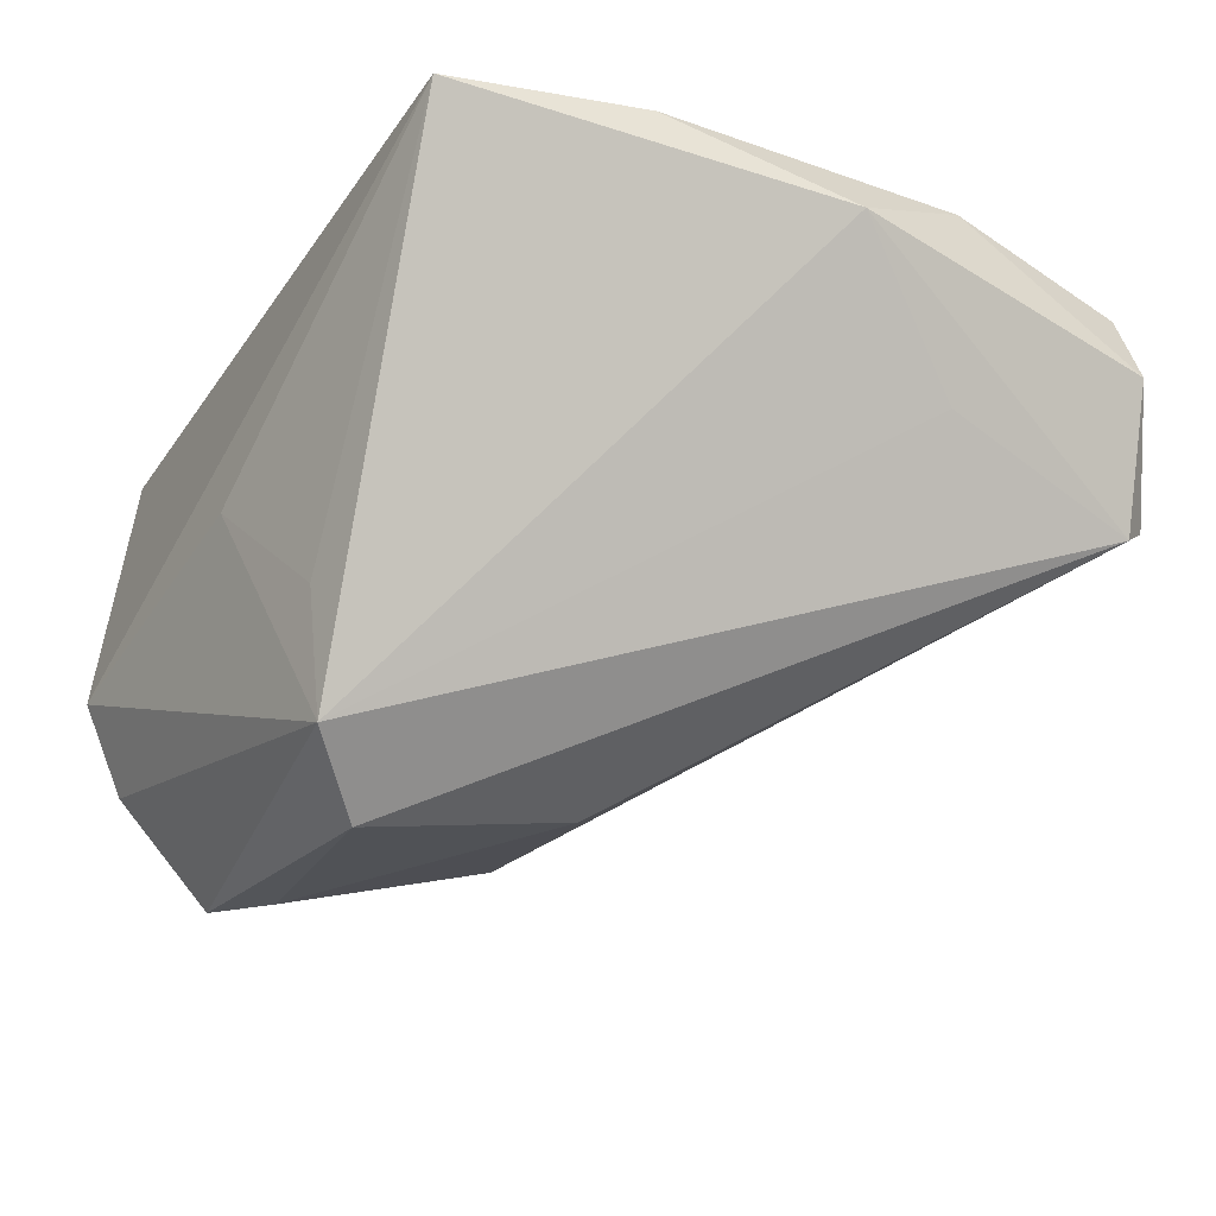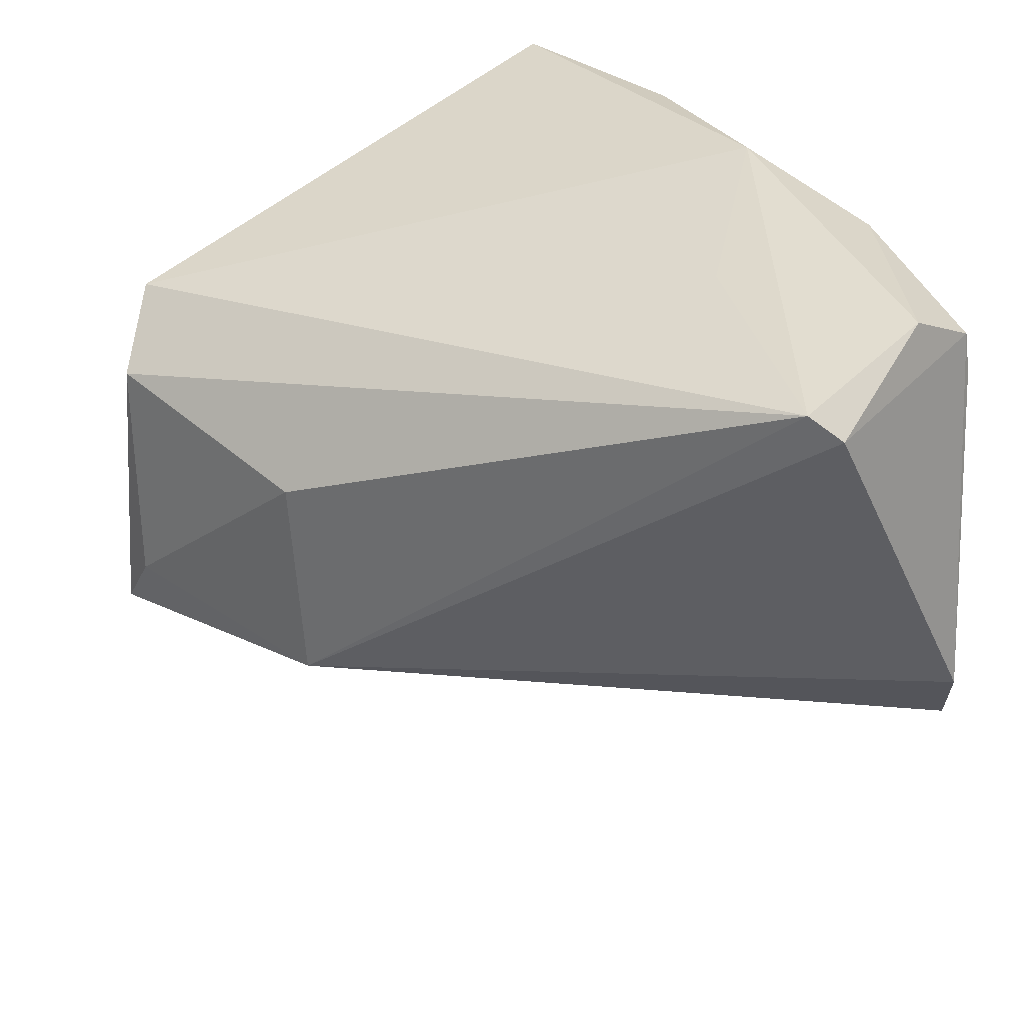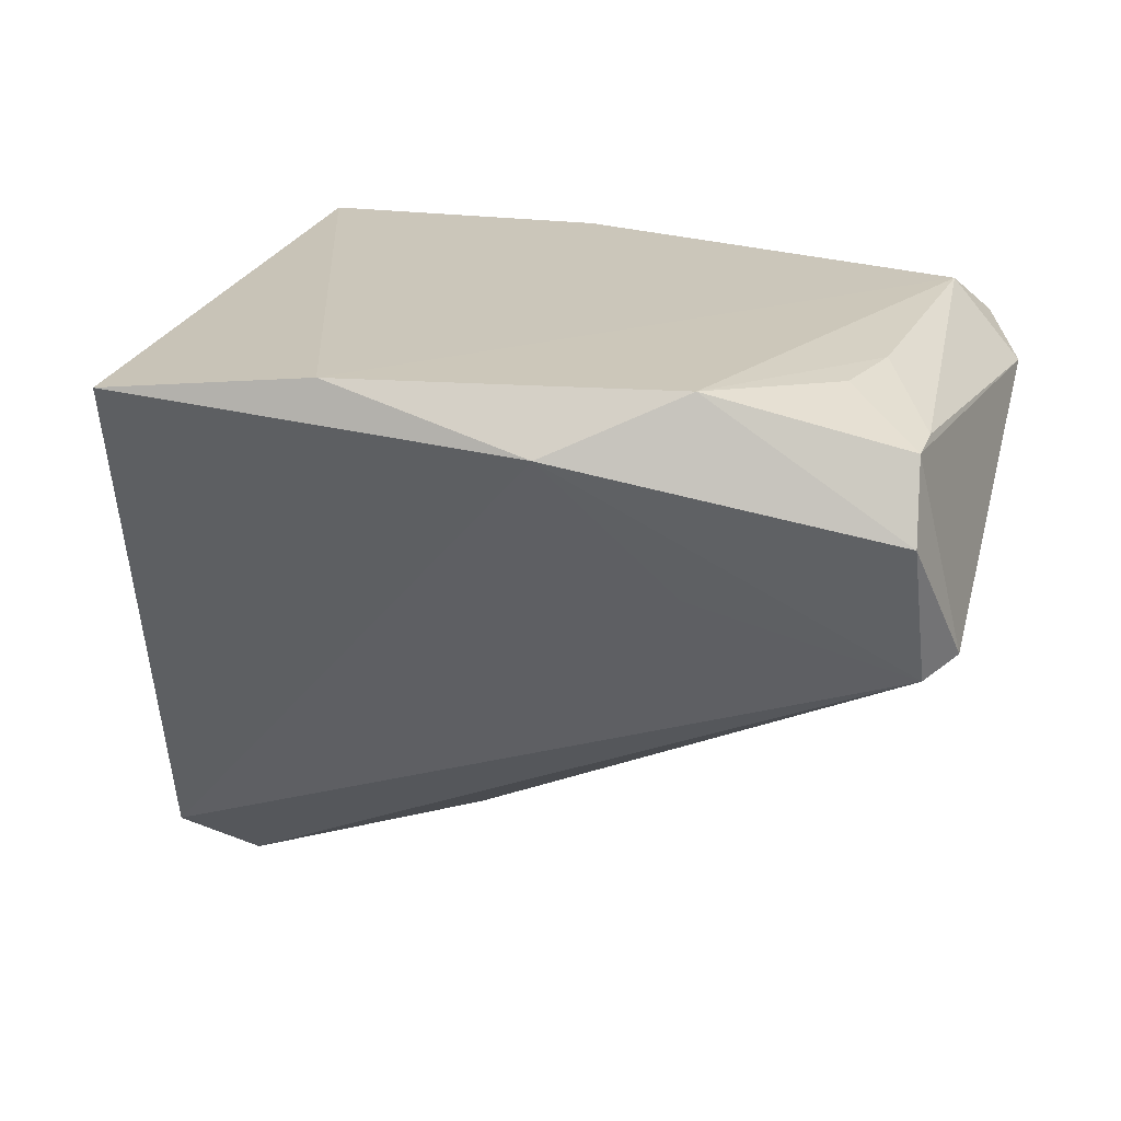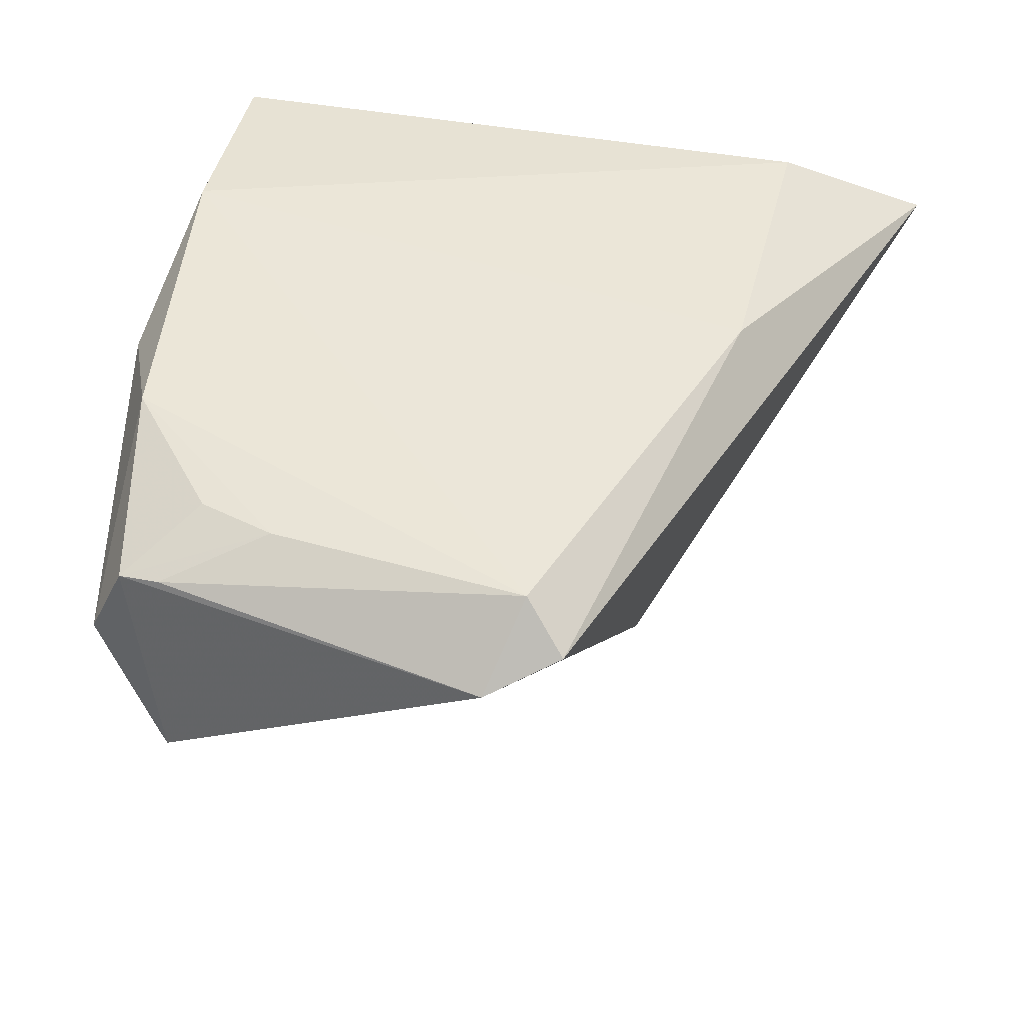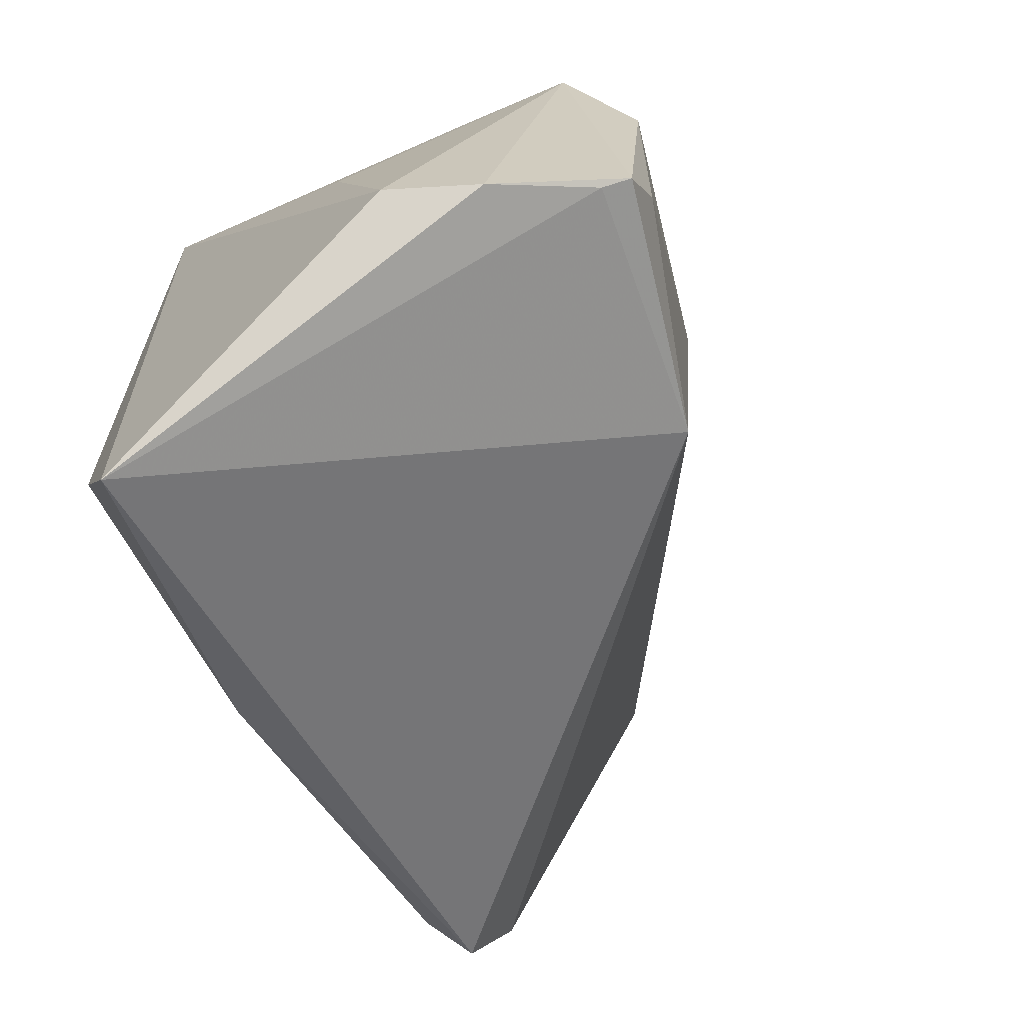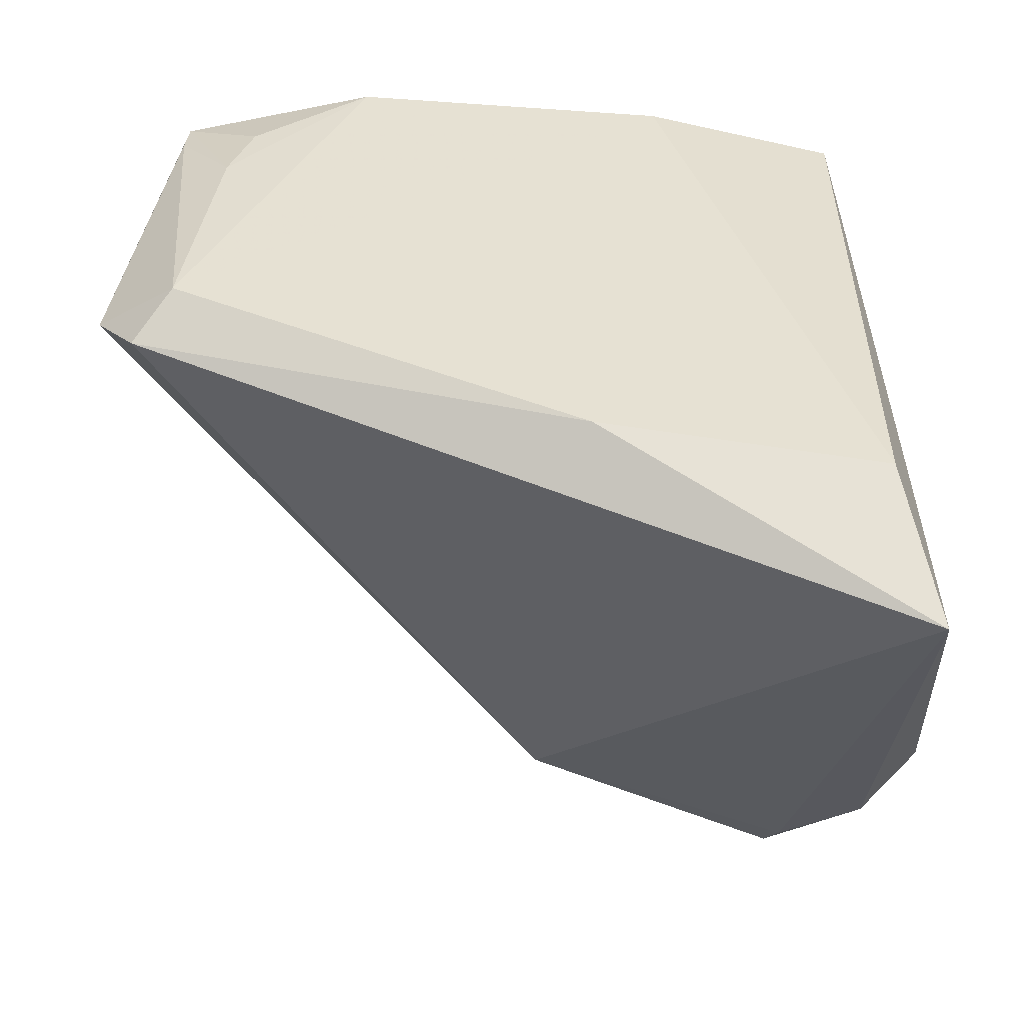
<metadata>
{"format":"obj","ext":"obj","renderer":"f3d","projection":"perspective","resolution":1024,"background":"white","views":[{"elev":-22.8,"azim":156.8,"up":"+Z"},{"elev":29.3,"azim":-127.3,"up":"+Y"},{"elev":21.4,"azim":-164.7,"up":"+Z"},{"elev":46.6,"azim":-76.5,"up":"+Z"},{"elev":-63.3,"azim":117.1,"up":"+Y"},{"elev":-52.0,"azim":-8.8,"up":"+Y"}]}
</metadata>
<code>
v -0.0534 0.02463 0.02092
v -0.03111 0.03383 0.02639
v -0.0297 0.03274 0.003337
v 0.03214 -0.02267 -0.04338
v -0.04448 0.02203 0.02504
v -0.0577 0.02471 -0.002738
v 0.02666 -0.01574 -0.04367
v 0.03365 0.02022 -0.03653
v 0.03328 -0.02453 -0.04014
v -0.01608 0.04059 0.01996
v 0.03976 0.002834 -0.008609
v 0.03103 0.04059 0.0237
v -0.003232 -0.03198 0.02621
v 0.04539 -0.0291 -0.01935
v 0.04097 -0.02937 -0.02965
v -0.0587 -0.01369 0.01809
v -0.0543 -0.02164 0.02164
v -0.05369 0.03336 0.01159
v 0.02726 0.01213 -0.04362
v 0.0005805 -0.02089 -0.03554
v 0.0006343 0.004721 -0.03744
v -0.05431 0.02731 -0.00517
v 0.006881 0.03937 0.02639
v -0.04721 0.01314 0.02527
v 0.03473 0.01938 -0.02216
v -0.05054 -0.01671 0.02639
v -0.05307 0.02936 0.02036
v 0.0307 -0.03245 0.02601
v 0.03651 -0.04969 0.01763
f 14 12 29
f 29 17 20
f 11 12 14
f 14 8 11
f 12 8 10
f 10 8 3
f 16 20 17
f 6 20 16
f 27 6 16
f 17 26 16
f 28 29 12
f 18 6 27
f 27 2 18
f 18 2 10
f 25 8 12
f 12 11 25
f 25 11 8
f 19 8 4
f 27 16 1
f 1 16 26
f 29 28 13
f 13 17 29
f 13 26 17
f 23 28 12
f 12 10 23
f 10 2 23
f 23 13 28
f 23 2 26
f 26 13 23
f 6 18 22
f 3 8 22
f 22 10 3
f 22 18 10
f 22 8 19
f 19 21 22
f 22 20 6
f 22 21 20
f 7 21 19
f 19 4 7
f 20 21 7
f 7 4 20
f 15 8 14
f 15 4 8
f 14 29 15
f 26 2 24
f 24 1 26
f 27 1 24
f 9 15 29
f 4 15 9
f 29 20 9
f 20 4 9
f 5 2 27
f 27 24 5
f 5 24 2

</code>
